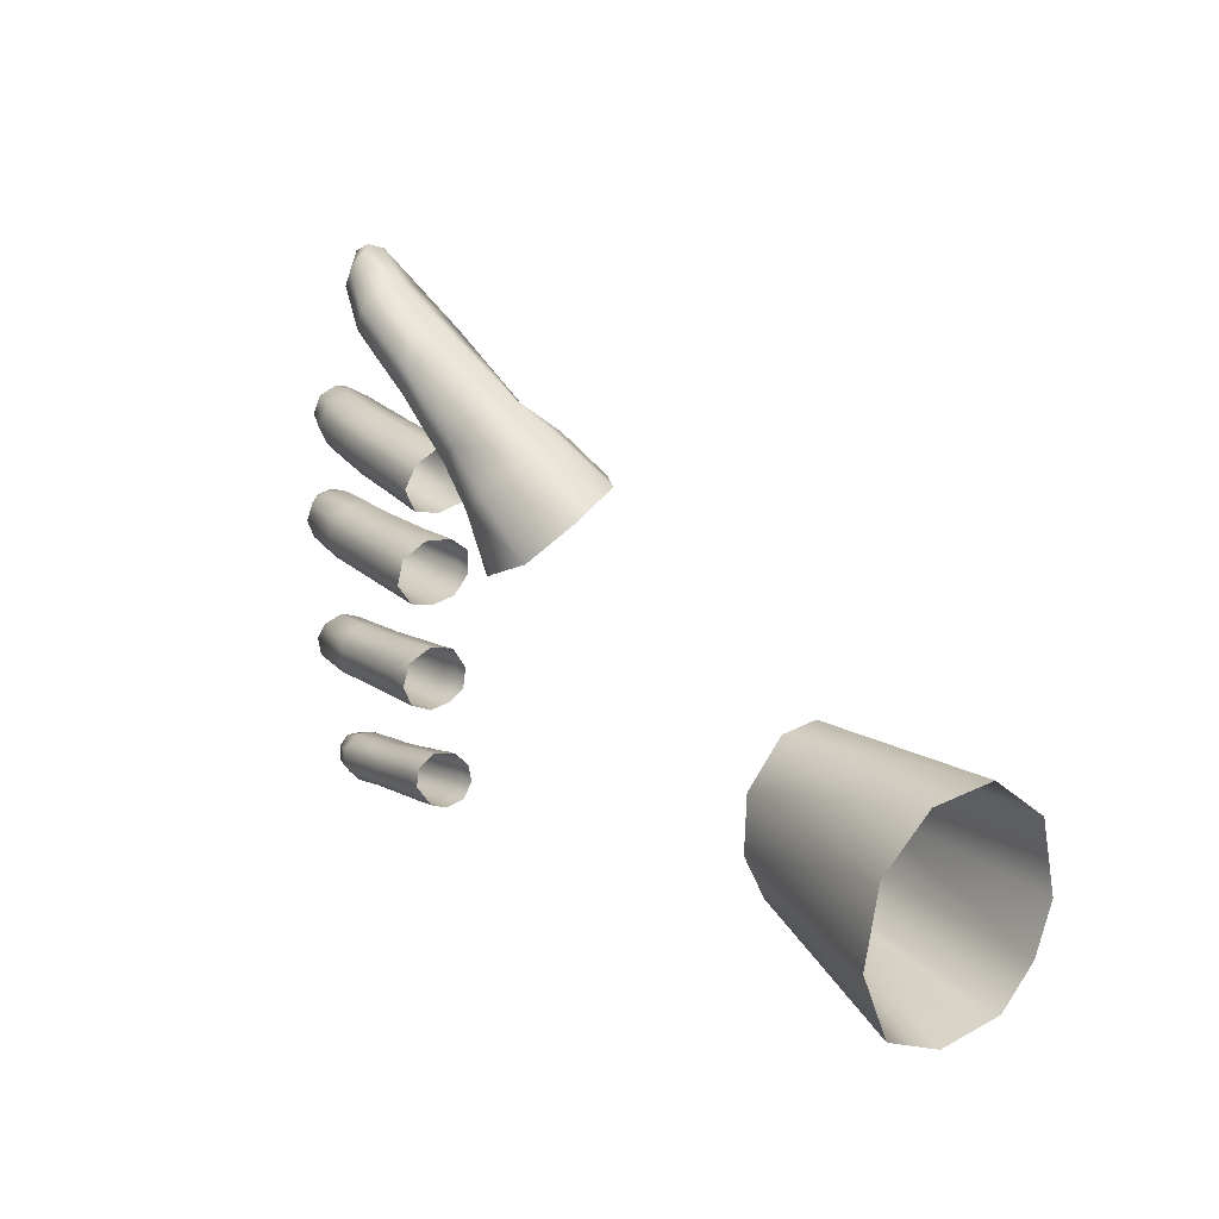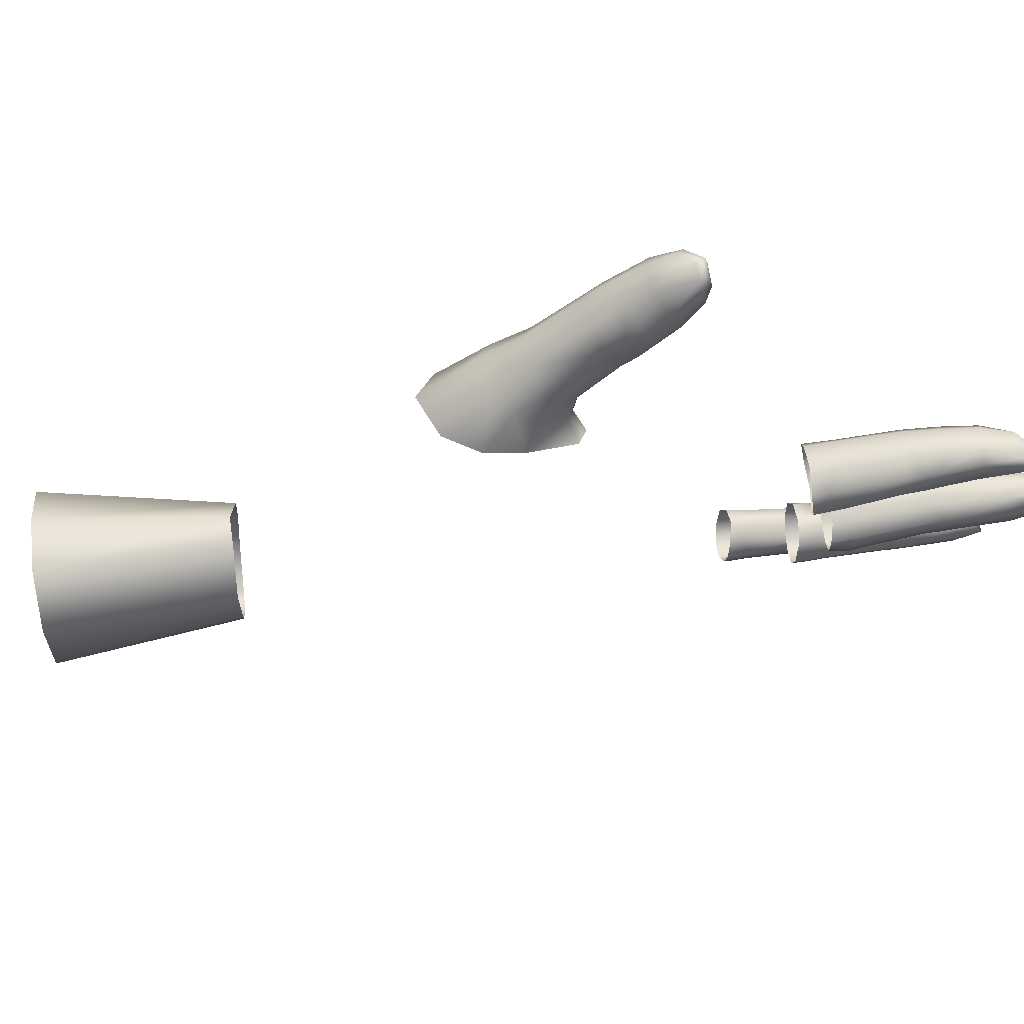
<metadata>
{"format":"obj","ext":"obj","renderer":"f3d","projection":"perspective","resolution":1024,"background":"white","views":[{"elev":21.1,"azim":105.3,"up":"+Z"},{"elev":71.4,"azim":-137.8,"up":"+Z"}]}
</metadata>
<code>
g right_skin_geo
v -0.3872 1.102 0.01774
v -0.3804 1.096 0.008958
v -0.4109 1.07 0.005756
v -0.4147 1.074 0.01416
v -0.3958 1.109 0.0191
v -0.4199 1.078 0.01497
v -0.4031 1.115 0.01093
v -0.4258 1.084 0.008336
v -0.4051 1.117 -0.002912
v -0.4265 1.085 -0.001483
v -0.403 1.115 -0.01225
v -0.425 1.084 -0.008963
v -0.4219 1.082 -0.01597
v -0.3994 1.111 -0.02002
v -0.418 1.078 -0.0172
v -0.3912 1.104 -0.02253
v -0.4121 1.073 -0.01234
v -0.3833 1.097 -0.018
v -0.3789 1.094 -0.005195
v -0.4099 1.07 -0.004399
v -0.3804 1.096 0.008958
v -0.4109 1.07 0.005756
v -0.5244 0.9571 0.003992
v -0.526 0.9593 0.005836
v -0.5173 0.9673 0.006555
v -0.5154 0.9648 0.004078
v -0.524 0.956 0.0003451
v -0.5091 0.9716 0.004113
v -0.5114 0.9737 0.006692
v -0.5042 0.983 0.007455
v -0.5147 0.9638 0.0005107
v -0.5245 0.9571 -0.003048
v -0.5081 0.9707 0.0003874
v -0.501 0.98 0.004816
v -0.4991 0.989 0.007833
v -0.4954 0.9858 0.005116
v -0.5001 0.9792 5.353e-05
v -0.4947 0.9849 0.0002258
v -0.5095 0.9719 -0.003495
v -0.502 0.9809 -0.003917
v -0.4967 0.9868 -0.00399
v -0.5001 0.9898 -0.005075
v -0.5049 0.9838 -0.005072
v -0.5122 0.9741 -0.004925
v -0.5155 0.9651 -0.003411
v -0.518 0.9679 -0.004975
v -0.5242 0.961 -0.005078
v -0.5259 0.9589 -0.004701
v -0.5035 0.9926 0.007089
v -0.4991 0.989 0.007833
v -0.5042 0.983 0.007455
v -0.5079 0.9863 0.0068
v -0.5114 0.9737 0.006692
v -0.5081 0.9916 0.004541
v -0.5055 0.995 0.004498
v -0.5056 0.9951 -0.0001576
v -0.5089 0.9921 -0.0001552
v -0.5036 0.993 -0.004086
v -0.5105 0.9881 0.004299
v -0.5149 0.9766 0.006772
v -0.5058 0.9901 -0.004056
v -0.5001 0.9898 -0.005075
v -0.5049 0.9838 -0.005072
v -0.5112 0.9885 -0.0002548
v -0.5082 0.9864 -0.00407
v -0.5122 0.9741 -0.004925
v -0.5155 0.9769 -0.003861
v -0.5172 0.9788 0.004291
v -0.5201 0.9705 0.006697
v -0.5173 0.9673 0.006555
v -0.526 0.9593 0.005836
v -0.5177 0.9791 -0.0003677
v -0.5198 0.9758 0.004214
v -0.5179 0.9741 -0.003811
v -0.518 0.9679 -0.004975
v -0.5201 0.9762 -0.0003875
v -0.5206 0.971 -0.003987
v -0.5225 0.9729 -0.0006269
v -0.5265 0.9637 -0.003916
v -0.5242 0.961 -0.005078
v -0.5224 0.9728 0.004218
v -0.5295 0.9588 -0.004035
v -0.5259 0.9589 -0.004701
v -0.5289 0.965 -0.0008625
v -0.5263 0.9637 0.006348
v -0.5286 0.9649 0.003926
v -0.5325 0.9588 -0.0006916
v -0.528 0.9555 -0.002523
v -0.5245 0.9571 -0.003048
v -0.5321 0.9588 0.002929
v -0.5301 0.959 0.005257
v -0.5305 0.9568 -0.002588
v -0.5314 0.956 0.0001891
v -0.5282 0.955 0.0005461
v -0.524 0.956 0.0003451
v -0.5308 0.9569 0.00331
v -0.5279 0.9569 0.004594
v -0.5244 0.9571 0.003992
v -0.4552 1.031 0.03895
v -0.4566 1.021 0.03984
v -0.4603 1.022 0.0342
v -0.454 1.027 0.04481
v -0.4563 1.019 0.04522
v -0.4503 1.03 0.04728
v -0.4496 1.037 0.04074
v -0.4538 1.022 0.04986
v -0.4475 1.022 0.05327
v -0.4451 1.03 0.04876
v -0.4416 1.041 0.04175
v -0.4574 1.013 0.05831
v -0.4603 1.011 0.05411
v -0.462 1.008 0.05599
v -0.4375 1.026 0.04681
v -0.4318 1.037 0.03872
v -0.4595 1.01 0.06028
v -0.4632 1.005 0.05792
v -0.4523 1.011 0.06097
v -0.4356 1.02 0.04086
v -0.4292 1.03 0.03199
v -0.4387 1.017 0.03671
v -0.4332 1.023 0.02817
v -0.4407 1.014 0.04669
v -0.4433 1.012 0.04289
v -0.4421 1.019 0.05159
v -0.4476 1.008 0.05956
v -0.4464 1.005 0.05638
v -0.4471 1.004 0.05256
v -0.4539 1.008 0.06311
v -0.449 1.005 0.06166
v -0.4478 1.002 0.05864
v -0.4507 0.998 0.05743
v -0.4497 0.9993 0.06108
v -0.4537 0.9939 0.06073
v -0.451 1.002 0.06398
v -0.4556 1.005 0.06518
v -0.4525 0.995 0.06462
v -0.461 1.006 0.06255
v -0.4538 0.9974 0.06733
v -0.4573 0.9916 0.06973
v -0.4584 0.9903 0.06674
v -0.4633 1.002 0.06584
v -0.465 1 0.06071
v -0.4661 0.9952 0.0652
v -0.4581 1.001 0.06817
v -0.4577 0.9936 0.07179
v -0.4615 0.9932 0.07323
v -0.4642 0.9951 0.07206
v -0.4619 0.9911 0.07189
v -0.4658 0.9965 0.06946
v -0.4649 0.9932 0.07081
v -0.4654 0.9927 0.0674
v -0.465 0.9933 0.06446
v -0.4617 0.9909 0.06423
v -0.4621 0.9902 0.06807
v -0.4584 0.9903 0.06674
v -0.4566 1.021 0.03984
v -0.4589 1.018 0.03202
v -0.4603 1.022 0.0342
v -0.4556 1.019 0.03762
v -0.4506 1.017 0.02567
v -0.455 1.016 0.04275
v -0.4563 1.019 0.04522
v -0.4583 1.008 0.04989
v -0.4603 1.011 0.05411
v -0.462 1.008 0.05599
v -0.4485 1.016 0.03509
v -0.4406 1.02 0.02489
v -0.4499 1.012 0.0411
v -0.4387 1.017 0.03671
v -0.4332 1.023 0.02817
v -0.4433 1.012 0.04289
v -0.4471 1.004 0.05256
v -0.4538 1.005 0.04843
v -0.4507 0.998 0.05743
v -0.4609 1.002 0.05452
v -0.4632 1.005 0.05792
v -0.465 1 0.06071
v -0.4567 0.9992 0.05342
v -0.4626 0.9977 0.05793
v -0.4589 0.9952 0.0571
v -0.4537 0.9939 0.06073
v -0.4617 0.9909 0.06423
v -0.4584 0.9903 0.06674
v -0.465 0.9933 0.06446
v -0.4661 0.9952 0.0652
v -0.5174 0.9681 0.02935
v -0.5199 0.9611 0.02732
v -0.5225 0.9633 0.02879
v -0.5146 0.965 0.02772
v -0.519 0.9602 0.02416
v -0.5114 0.9734 0.0292
v -0.5135 0.9632 0.02358
v -0.5195 0.9611 0.02113
v -0.5089 0.9702 0.0272
v -0.5076 0.9687 0.02318
v -0.515 0.9644 0.01949
v -0.5038 0.9753 0.02675
v -0.5068 0.9785 0.0287
v -0.4988 0.9884 0.02805
v -0.5178 0.9672 0.01829
v -0.5225 0.963 0.01983
v -0.5092 0.9701 0.01861
v -0.512 0.9733 0.01752
v -0.5076 0.9783 0.01674
v -0.5026 0.9739 0.02263
v -0.4955 0.9852 0.02592
v -0.4949 0.9934 0.02765
v -0.4912 0.9904 0.02544
v -0.4897 0.9886 0.02081
v -0.5044 0.9751 0.01785
v -0.4943 0.9836 0.02139
v -0.4963 0.9847 0.0167
v -0.5 0.9877 0.01531
v -0.492 0.9896 0.01598
v -0.4964 0.9927 0.01463
v -0.5042 0.9704 -0.03536
v -0.5066 0.9714 -0.03586
v -0.5039 0.9757 -0.03409
v -0.501 0.9735 -0.03364
v -0.496 0.9797 -0.03211
v -0.4988 0.9829 -0.03275
v -0.5037 0.969 -0.03763
v -0.4971 0.9846 -0.03234
v -0.4987 0.9717 -0.03598
v -0.5028 0.9693 -0.04024
v -0.4978 0.972 -0.03901
v -0.5018 0.9715 -0.04201
v -0.493 0.9833 -0.031
v -0.4956 0.9864 -0.03185
v -0.4857 0.9918 -0.02826
v -0.4886 0.9948 -0.02924
v -0.487 0.9967 -0.02858
v -0.4934 0.9783 -0.0341
v -0.4901 0.9818 -0.03297
v -0.4988 0.9746 -0.04205
v -0.5005 0.9763 -0.04254
v -0.5036 0.9726 -0.04273
v -0.4924 0.9785 -0.03715
v -0.4891 0.9819 -0.03599
v -0.4936 0.9803 -0.04024
v -0.4902 0.9838 -0.03919
v -0.4816 0.9902 -0.03342
v -0.4829 0.9902 -0.03037
v -0.4813 0.9918 -0.02977
v -0.4827 0.9923 -0.03718
v -0.484 0.9937 -0.02773
v -0.4826 0.9953 -0.02725
v -0.4854 0.9986 -0.02812
v -0.4798 0.9934 -0.02914
v -0.4803 0.9914 -0.03298
v -0.4783 0.9934 -0.03231
v -0.4795 0.9957 -0.03622
v -0.4815 0.9936 -0.03682
v -0.4833 0.996 -0.03771
v -0.4816 0.998 -0.03732
v -0.4846 0.9944 -0.03802
v -0.486 0.9983 -0.0368
v -0.4844 1 -0.03651
v -0.4879 0.9993 -0.03439
v -0.4865 1.001 -0.03382
v -0.4867 1.001 -0.03065
v -0.4883 0.9987 -0.03128
v -0.4854 0.9986 -0.02812
v -0.487 0.9967 -0.02858
v -0.4894 0.9971 -0.03487
v -0.4898 0.9965 -0.03179
v -0.4886 0.9948 -0.02924
v -0.4956 0.9864 -0.03185
v -0.4875 0.9963 -0.03717
v -0.4943 0.9879 -0.03916
v -0.4959 0.9888 -0.03706
v -0.4964 0.9878 -0.03319
v -0.4921 0.9861 -0.04008
v -0.4979 0.9858 -0.03368
v -0.4971 0.9846 -0.03234
v -0.496 0.9858 -0.03966
v -0.494 0.9839 -0.04062
v -0.4976 0.9867 -0.03755
v -0.4996 0.984 -0.03414
v -0.4988 0.9829 -0.03275
v -0.4955 0.9822 -0.04106
v -0.4976 0.9839 -0.04014
v -0.4993 0.9847 -0.03802
v -0.5046 0.9772 -0.03574
v -0.5039 0.9757 -0.03409
v -0.5039 0.9785 -0.03915
v -0.5076 0.9723 -0.04065
v -0.5077 0.9719 -0.03693
v -0.5066 0.9714 -0.03586
v -0.5024 0.9776 -0.0416
v -0.507 0.9701 -0.03802
v -0.5042 0.9704 -0.03536
v -0.5037 0.969 -0.03763
v -0.5028 0.9693 -0.04024
v -0.505 0.9732 -0.04241
v -0.5048 0.9708 -0.04212
v -0.5018 0.9715 -0.04201
v -0.5063 0.97 -0.04048
v -0.5172 0.9643 -0.02711
v -0.5189 0.9622 -0.02666
v -0.5171 0.9606 -0.02475
v -0.509 0.9682 -0.02456
v -0.5116 0.9712 -0.02642
v -0.5068 0.9766 -0.02569
v -0.5088 0.9679 -0.01852
v -0.5168 0.9601 -0.02112
v -0.5177 0.9614 -0.01841
v -0.5046 0.9741 -0.02412
v -0.5123 0.9707 -0.01524
v -0.5194 0.9642 -0.01677
v -0.5041 0.9734 -0.01812
v -0.5077 0.9762 -0.01449
v -0.4991 0.9859 -0.01246
v -0.4953 0.9829 -0.01674
v -0.4956 0.9908 -0.0117
v -0.4918 0.9877 -0.01393
v -0.4902 0.9871 -0.01807
v -0.4956 0.9838 -0.02277
v -0.4981 0.9862 -0.02436
v -0.4911 0.9883 -0.02194
v -0.4939 0.991 -0.02373
v -0.4991 0.9859 -0.01246
v -0.5006 0.9915 -0.01339
v -0.4956 0.9908 -0.0117
v -0.4987 0.9941 -0.01284
v -0.5 0.996 -0.01697
v -0.5026 0.9889 -0.01376
v -0.5043 0.9904 -0.0175
v -0.5077 0.9762 -0.01449
v -0.5023 0.9933 -0.01712
v -0.4992 0.9958 -0.02105
v -0.5014 0.9929 -0.0212
v -0.4967 0.9936 -0.023
v -0.5105 0.9789 -0.01551
v -0.4989 0.9911 -0.02334
v -0.4939 0.991 -0.02373
v -0.4981 0.9862 -0.02436
v -0.513 0.9759 -0.01593
v -0.5123 0.9707 -0.01524
v -0.5035 0.9901 -0.02146
v -0.501 0.9886 -0.02365
v -0.5119 0.9807 -0.01861
v -0.5113 0.9804 -0.0222
v -0.5096 0.979 -0.02466
v -0.5068 0.9766 -0.02569
v -0.5119 0.9764 -0.02497
v -0.5116 0.9712 -0.02642
v -0.5137 0.9777 -0.02221
v -0.5141 0.9739 -0.02521
v -0.5172 0.9643 -0.02711
v -0.5144 0.9776 -0.01891
v -0.5158 0.9751 -0.02233
v -0.5163 0.975 -0.01912
v -0.5151 0.9734 -0.01631
v -0.5194 0.9642 -0.01677
v -0.5203 0.9674 -0.01723
v -0.5215 0.968 -0.01995
v -0.5212 0.9681 -0.02287
v -0.5201 0.9669 -0.02606
v -0.5227 0.9642 -0.01811
v -0.5226 0.9631 -0.02618
v -0.5189 0.9622 -0.02666
v -0.5241 0.9633 -0.02023
v -0.5216 0.9608 -0.01946
v -0.5177 0.9614 -0.01841
v -0.5168 0.9601 -0.02112
v -0.5244 0.9624 -0.02313
v -0.5209 0.9606 -0.02531
v -0.5171 0.9606 -0.02475
v -0.5215 0.9598 -0.0224
v -0.5235 0.9607 0.02185
v -0.519 0.9602 0.02416
v -0.5195 0.9611 0.02113
v -0.5225 0.963 0.01983
v -0.5238 0.9602 0.02448
v -0.5199 0.9611 0.02732
v -0.5259 0.9627 0.02235
v -0.5235 0.961 0.02716
v -0.5225 0.9633 0.02879
v -0.5239 0.9648 0.02061
v -0.5178 0.9672 0.01829
v -0.5266 0.9623 0.02454
v -0.5245 0.9648 0.02839
v -0.5174 0.9681 0.02935
v -0.5272 0.964 0.02438
v -0.5259 0.9632 0.02721
v -0.52 0.9707 0.02826
v -0.5209 0.9717 0.02381
v -0.515 0.9773 0.02745
v -0.5114 0.9734 0.0292
v -0.5201 0.9703 0.02006
v -0.515 0.9766 0.01917
v -0.512 0.9733 0.01752
v -0.5161 0.9781 0.0233
v -0.5141 0.9809 0.02308
v -0.5128 0.9799 0.02729
v -0.5068 0.9785 0.0287
v -0.513 0.9795 0.01894
v -0.5076 0.9783 0.01674
v -0.5105 0.9826 0.02707
v -0.4988 0.9884 0.02805
v -0.5107 0.9824 0.01859
v -0.5 0.9877 0.01531
v -0.5119 0.9837 0.02299
v -0.5039 0.9916 0.01705
v -0.5052 0.9934 0.02229
v -0.503 0.9922 0.02629
v -0.501 0.9948 0.02607
v -0.4949 0.9934 0.02765
v -0.499 0.9972 0.02572
v -0.5012 0.9986 0.02173
v -0.5032 0.9961 0.02204
v -0.5 0.9969 0.01631
v -0.5021 0.9945 0.01666
v -0.4964 0.9927 0.01463
g right_skin_geo_0
f 3 2 1
f 4 3 1
f 4 1 5
f 6 4 5
f 6 5 7
f 8 6 7
f 8 7 9
f 10 8 9
f 10 9 11
f 12 10 11
f 12 11 13
f 11 14 13
f 13 14 15
f 14 16 15
f 15 16 17
f 16 18 17
f 17 18 19
f 20 17 19
f 20 19 21
f 22 20 21
f 25 24 23
f 26 25 23
f 26 23 27
f 26 28 25
f 28 29 25
f 30 29 28
f 31 26 27
f 31 27 32
f 28 26 33
f 26 31 33
f 34 30 28
f 34 28 33
f 30 34 35
f 34 36 35
f 34 37 36
f 37 34 33
f 37 38 36
f 33 31 39
f 37 33 39
f 37 40 38
f 40 37 39
f 40 41 38
f 42 41 40
f 43 42 40
f 43 40 44
f 40 39 44
f 31 45 39
f 44 39 45
f 46 44 45
f 45 31 32
f 46 45 47
f 45 32 47
f 32 48 47
f 51 50 49
f 52 51 49
f 51 52 53
f 54 52 49
f 54 49 55
f 54 55 56
f 57 54 56
f 57 56 58
f 52 54 59
f 59 54 57
f 52 60 53
f 52 59 60
f 61 57 58
f 61 58 62
f 63 61 62
f 64 59 57
f 64 57 61
f 65 61 63
f 65 64 61
f 63 66 65
f 66 67 65
f 64 65 67
f 59 64 68
f 59 68 60
f 53 60 69
f 70 53 69
f 70 69 71
f 64 72 68
f 72 64 67
f 68 73 60
f 68 72 73
f 69 60 73
f 74 67 66
f 66 75 74
f 76 72 67
f 74 76 67
f 72 76 73
f 74 75 77
f 74 77 76
f 73 76 78
f 77 78 76
f 79 77 75
f 77 79 78
f 80 79 75
f 81 69 73
f 81 73 78
f 79 80 82
f 80 83 82
f 79 84 78
f 78 84 81
f 84 79 82
f 85 69 81
f 69 85 71
f 84 86 81
f 86 85 81
f 86 84 87
f 87 84 82
f 82 83 88
f 88 83 89
f 86 90 85
f 90 86 87
f 85 91 71
f 90 91 85
f 92 87 82
f 92 82 88
f 93 87 92
f 87 93 90
f 92 88 93
f 88 89 94
f 88 94 93
f 89 95 94
f 93 96 90
f 96 91 90
f 93 94 96
f 91 97 71
f 97 91 96
f 94 97 96
f 97 94 95
f 71 97 98
f 98 97 95
f 101 100 99
f 100 102 99
f 102 100 103
f 102 104 99
f 104 105 99
f 106 102 103
f 104 102 106
f 107 104 106
f 105 104 108
f 108 104 107
f 109 105 108
f 110 106 103
f 107 106 110
f 111 110 103
f 111 112 110
f 109 108 113
f 113 108 107
f 114 109 113
f 112 115 110
f 112 116 115
f 117 107 110
f 110 115 117
f 114 113 118
f 119 114 118
f 119 118 120
f 121 119 120
f 120 118 122
f 118 113 122
f 123 120 122
f 124 113 107
f 113 124 122
f 124 107 125
f 107 117 125
f 122 124 125
f 123 122 126
f 126 122 125
f 127 123 126
f 125 117 128
f 115 128 117
f 125 129 126
f 129 125 128
f 126 130 127
f 129 130 126
f 127 130 131
f 130 132 131
f 132 130 129
f 133 131 132
f 134 129 128
f 134 132 129
f 135 128 115
f 135 134 128
f 136 133 132
f 136 132 134
f 137 135 115
f 116 137 115
f 138 134 135
f 138 136 134
f 133 136 139
f 140 133 139
f 141 137 116
f 142 141 116
f 141 142 143
f 144 135 137
f 144 138 135
f 141 144 137
f 136 138 145
f 139 136 145
f 138 144 145
f 144 146 145
f 145 146 139
f 144 141 147
f 147 146 144
f 146 148 139
f 146 147 148
f 147 141 149
f 149 141 143
f 149 150 147
f 149 143 150
f 147 150 148
f 143 151 150
f 150 151 148
f 152 151 143
f 152 153 151
f 148 154 139
f 151 154 148
f 153 154 151
f 154 155 139
f 153 155 154
f 158 157 156
f 157 159 156
f 157 160 159
f 156 159 161
f 162 156 161
f 161 163 162
f 163 164 162
f 164 163 165
f 160 166 159
f 159 166 161
f 160 167 166
f 166 168 161
f 163 161 168
f 167 169 166
f 168 166 169
f 167 170 169
f 171 168 169
f 168 171 172
f 173 168 172
f 173 163 168
f 172 174 173
f 163 175 165
f 175 176 165
f 177 176 175
f 173 178 163
f 174 178 173
f 178 175 163
f 179 177 175
f 179 175 178
f 180 178 174
f 180 179 178
f 181 180 174
f 182 180 181
f 180 182 179
f 183 182 181
f 182 184 179
f 177 179 184
f 185 177 184
f 188 187 186
f 187 189 186
f 187 190 189
f 191 186 189
f 190 192 189
f 190 193 192
f 194 191 189
f 192 195 189
f 195 194 189
f 193 196 192
f 195 192 196
f 194 197 191
f 197 198 191
f 199 198 197
f 200 196 193
f 201 200 193
f 202 196 200
f 202 195 196
f 203 202 200
f 203 204 202
f 205 197 194
f 195 205 194
f 206 199 197
f 206 197 205
f 199 206 207
f 206 208 207
f 209 208 206
f 202 210 195
f 204 210 202
f 210 205 195
f 211 206 205
f 211 209 206
f 211 205 210
f 212 210 204
f 212 211 210
f 211 212 209
f 213 212 204
f 212 214 209
f 212 213 214
f 213 215 214
f 218 217 216
f 219 218 216
f 218 219 220
f 221 218 220
f 216 222 219
f 220 223 221
f 222 224 219
f 219 224 220
f 222 225 224
f 225 226 224
f 226 225 227
f 228 223 220
f 229 223 228
f 229 228 230
f 231 229 230
f 231 230 232
f 224 233 220
f 224 226 233
f 234 228 220
f 228 234 230
f 233 234 220
f 235 226 227
f 236 235 227
f 237 236 227
f 226 238 233
f 238 226 235
f 234 233 239
f 233 238 239
f 240 238 235
f 240 235 236
f 241 239 238
f 240 241 238
f 234 239 242
f 234 243 230
f 243 234 242
f 243 244 230
f 243 242 244
f 242 239 245
f 239 241 245
f 244 246 230
f 230 246 232
f 246 247 232
f 247 246 244
f 232 247 248
f 249 247 244
f 242 250 244
f 244 250 249
f 242 245 250
f 250 251 249
f 251 250 252
f 250 253 252
f 245 253 250
f 253 254 252
f 245 254 253
f 254 255 252
f 256 254 245
f 245 241 256
f 254 257 255
f 254 256 257
f 257 258 255
f 258 257 259
f 260 258 259
f 261 260 259
f 262 261 259
f 261 262 263
f 262 264 263
f 259 257 265
f 262 259 265
f 264 262 266
f 266 262 265
f 267 264 266
f 267 266 268
f 256 269 257
f 257 269 265
f 270 269 256
f 269 270 265
f 266 265 271
f 270 271 265
f 266 272 268
f 272 266 271
f 273 270 256
f 241 273 256
f 268 272 274
f 275 268 274
f 270 276 271
f 276 270 273
f 241 277 273
f 277 276 273
f 240 277 241
f 272 271 278
f 274 272 278
f 276 278 271
f 275 274 279
f 274 278 279
f 280 275 279
f 281 277 240
f 276 277 281
f 281 240 236
f 282 276 281
f 276 282 278
f 281 236 282
f 278 283 279
f 282 283 278
f 279 284 280
f 284 285 280
f 279 283 286
f 283 282 286
f 284 279 286
f 284 286 287
f 284 288 285
f 288 284 287
f 288 289 285
f 282 290 286
f 236 290 282
f 286 290 287
f 289 288 291
f 288 287 291
f 292 289 291
f 293 292 291
f 293 291 294
f 290 236 295
f 290 295 287
f 236 237 295
f 295 237 296
f 287 295 296
f 296 237 297
f 294 296 297
f 287 298 291
f 298 287 296
f 291 298 294
f 298 296 294
f 301 300 299
f 302 301 299
f 303 302 299
f 303 304 302
f 302 305 301
f 305 306 301
f 305 307 306
f 304 308 302
f 302 308 305
f 305 309 307
f 309 310 307
f 309 305 311
f 308 311 305
f 312 309 311
f 312 311 313
f 311 314 313
f 311 308 314
f 315 313 314
f 316 315 314
f 316 314 317
f 308 304 318
f 308 318 314
f 317 314 318
f 304 319 318
f 320 317 318
f 320 318 319
f 321 320 319
f 324 323 322
f 324 325 323
f 325 326 323
f 323 327 322
f 327 323 328
f 329 322 327
f 326 330 323
f 323 330 328
f 326 331 330
f 331 332 330
f 330 332 328
f 331 333 332
f 334 329 327
f 334 327 328
f 333 335 332
f 333 336 335
f 336 337 335
f 338 329 334
f 338 339 329
f 340 332 335
f 332 340 328
f 335 337 341
f 341 340 335
f 342 334 328
f 334 342 338
f 328 340 343
f 343 340 341
f 342 328 343
f 344 341 337
f 344 343 341
f 345 344 337
f 346 344 345
f 344 346 343
f 346 345 347
f 342 343 348
f 346 348 343
f 349 346 347
f 348 346 349
f 349 347 350
f 351 342 348
f 342 351 338
f 348 352 351
f 352 348 349
f 338 351 353
f 352 353 351
f 354 338 353
f 338 354 339
f 339 354 355
f 356 354 353
f 354 356 355
f 357 353 352
f 357 356 353
f 358 352 349
f 358 357 352
f 359 349 350
f 359 358 349
f 356 360 355
f 356 357 360
f 359 350 361
f 361 350 362
f 357 358 363
f 357 363 360
f 360 364 355
f 363 364 360
f 355 364 365
f 365 364 366
f 358 359 367
f 359 361 367
f 358 367 363
f 368 361 362
f 367 361 368
f 369 368 362
f 368 369 366
f 364 370 366
f 364 363 370
f 363 367 370
f 370 368 366
f 370 367 368
f 373 372 371
f 373 371 374
f 372 375 371
f 372 376 375
f 371 377 374
f 371 375 377
f 376 378 375
f 379 378 376
f 377 380 374
f 381 374 380
f 375 382 377
f 375 378 382
f 379 383 378
f 383 379 384
f 382 385 377
f 377 385 380
f 378 386 382
f 383 386 378
f 382 386 385
f 386 383 385
f 387 383 384
f 383 387 385
f 385 388 380
f 387 388 385
f 389 387 384
f 387 389 388
f 390 389 384
f 391 381 380
f 388 391 380
f 391 392 381
f 391 388 392
f 392 393 381
f 389 394 388
f 388 394 392
f 395 394 389
f 394 395 392
f 389 390 396
f 396 395 389
f 390 397 396
f 392 398 393
f 395 398 392
f 398 399 393
f 396 397 400
f 396 400 395
f 397 401 400
f 398 402 399
f 402 398 395
f 399 402 403
f 404 402 395
f 400 404 395
f 402 405 403
f 402 404 405
f 404 400 406
f 404 406 405
f 401 407 400
f 400 407 406
f 407 401 408
f 407 408 406
f 408 401 409
f 408 409 410
f 408 410 411
f 408 412 406
f 412 408 411
f 406 412 405
f 412 411 413
f 405 414 403
f 412 414 405
f 414 412 413
f 403 414 415
f 414 413 415

</code>
